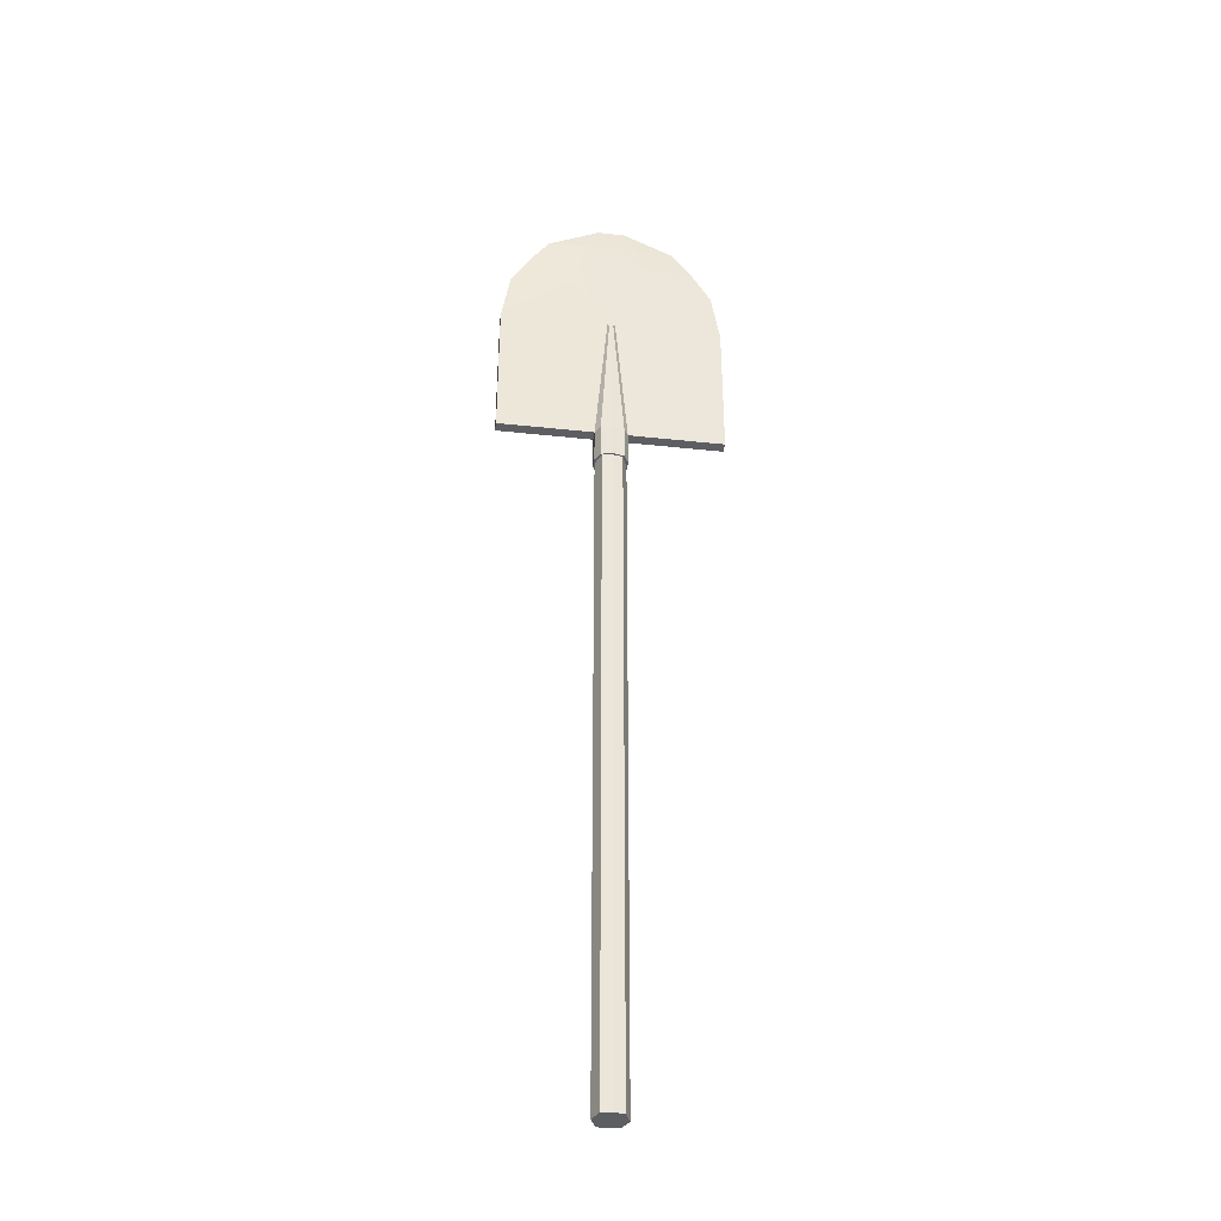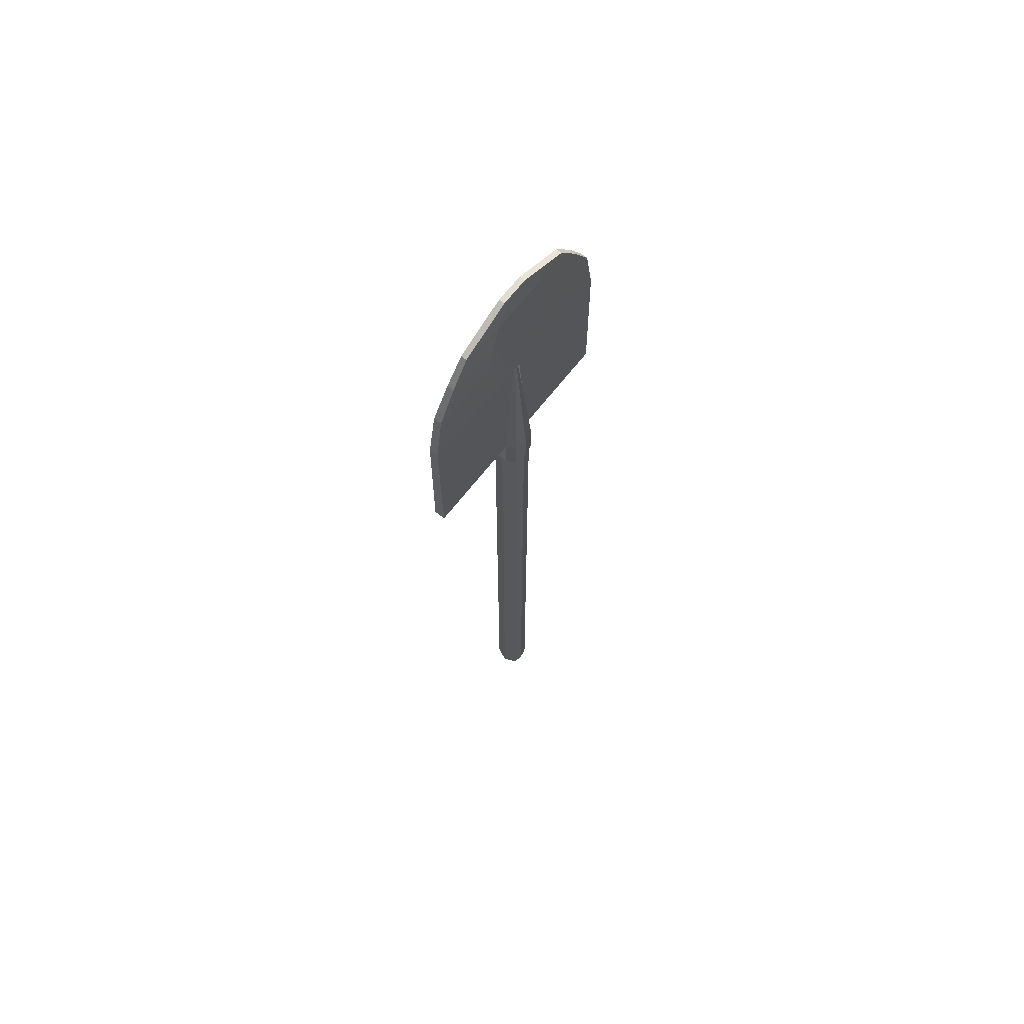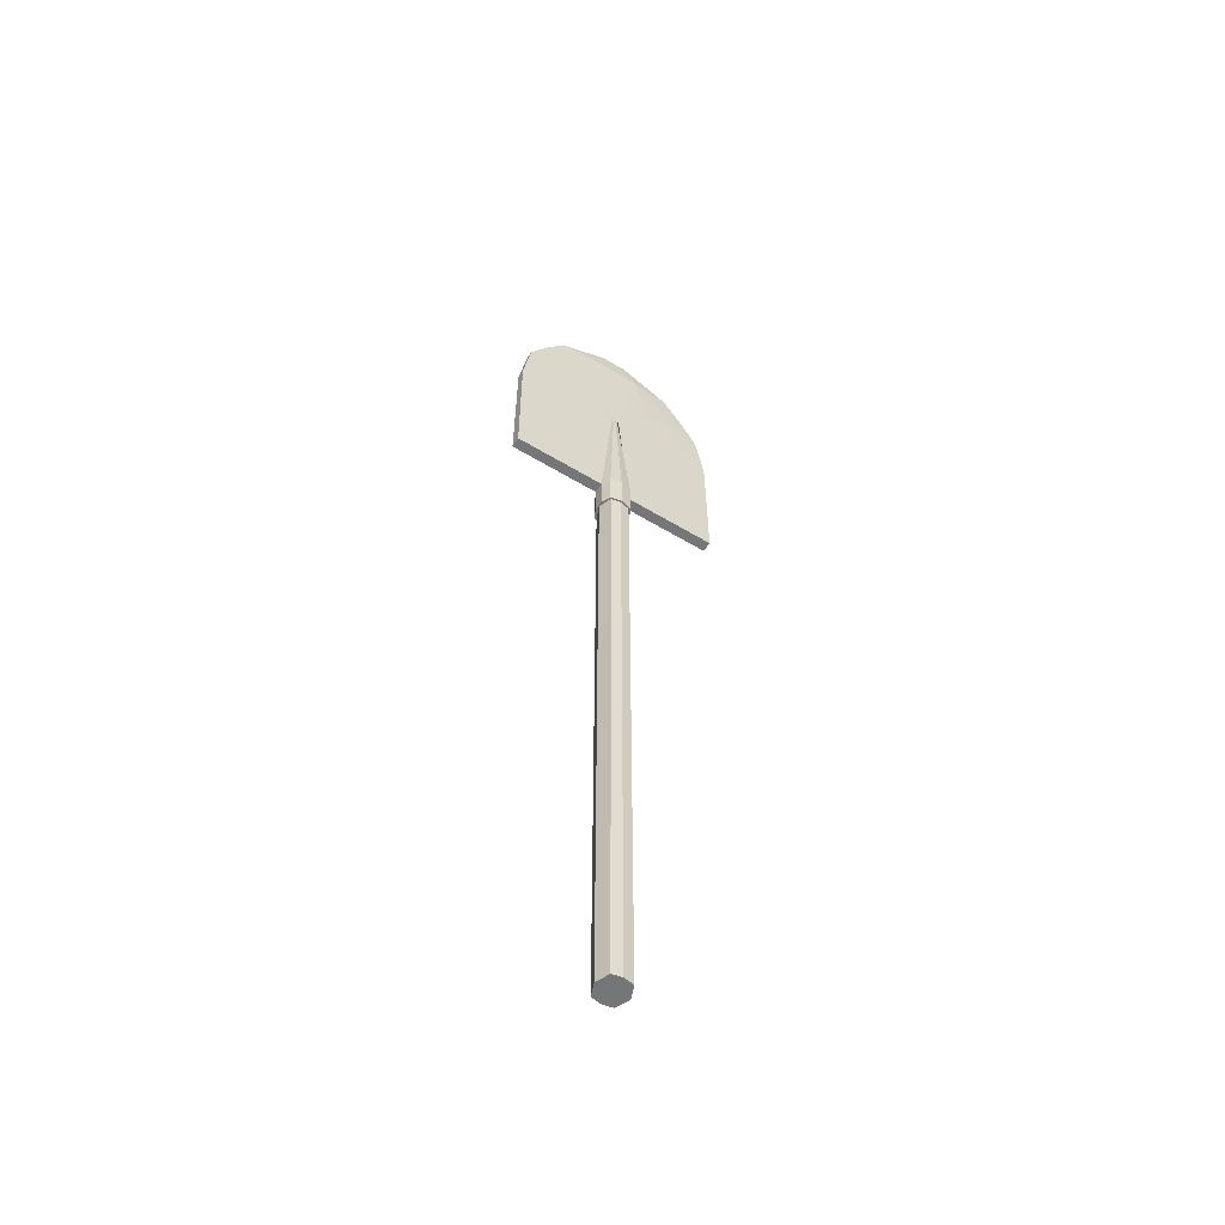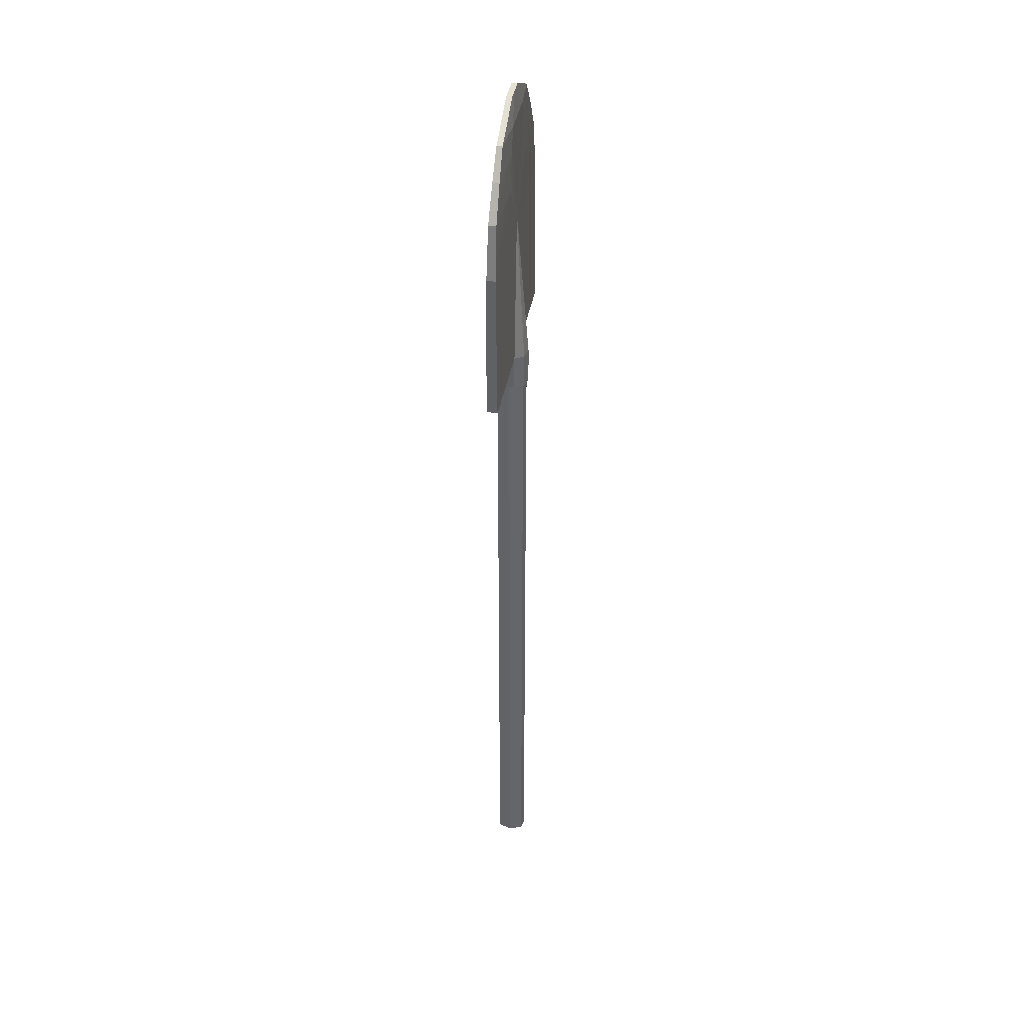
<metadata>
{"format":"obj","ext":"obj","renderer":"f3d","projection":"perspective","resolution":1024,"background":"white","views":[{"elev":-37.4,"azim":172.1,"up":"+Z"},{"elev":68.1,"azim":128.2,"up":"+Z"},{"elev":-56.8,"azim":-32.3,"up":"+Z"},{"elev":38.7,"azim":-80.1,"up":"+Z"}]}
</metadata>
<code>
g Cube
v -0.03751 0 -1.081
v -0.02437 0.03225 -1.081
v -0.02437 0.03225 0.6458
v -0.03751 0 0.6458
v -0.1569 0 1.253
v -0.1569 0.006787 1.253
v -0.03311 0.006787 1.311
v -0.03311 0 1.311
v -0.2706 0 0.6256
v -0.2706 0.01301 0.6256
v -0.2706 0.01031 0.9814
v -0.2706 0 0.9814
v -0.2706 0 0.9814
v -0.2706 0.01031 0.9814
v -0.2495 0.00918 1.108
v -0.2495 0 1.108
v -0.2495 0 1.108
v -0.2495 0.00918 1.108
v -0.2027 0.007996 1.188
v -0.2027 0 1.188
v -0.2027 0 1.188
v -0.2027 0.007996 1.188
v -0.1569 0.006787 1.253
v -0.1569 0 1.253
v -0.2027 0.007996 1.188
v -0.07701 0.01301 1.188
v -0.06174 0.01301 1.253
v -0.1569 0.006787 1.253
v -0.2495 0.00918 1.108
v -0.07701 0.01301 1.188
v -0.0926 0.01301 1.108
v -0.2706 0.01031 0.9814
v -0.0926 0.01301 1.108
v -0.009445 0.01301 0.9814
v -0.009445 0.01301 0.9814
v -0.03744 0.01301 1.108
v -0.004722 0.01301 0.9814
v -0.03851 0.01301 1.188
v -0.07701 0.01301 1.188
v -0.03087 0.01301 1.253
v -0.06174 0.01301 1.253
v -0 0.01301 1.253
v -0 0.01301 1.188
v -0 0.01301 1.108
v -0.004722 0.01301 0.9814
v -0 0.01301 0.9814
v -0.2706 0.01301 0.6256
v -0.03956 0.01301 0.6256
v -0.009445 0.01301 0.9814
v -0.2706 0.01031 0.9814
v -0.1569 0.006787 1.253
v -0.06174 0.01301 1.253
v -0.01104 0.006787 1.311
v -0.03311 0.006787 1.311
v -0 0.03651 0.6458
v -0 0 0.6458
v -0.03751 0 0.6458
v -0.02437 0.03225 0.6458
v -0.2706 0.01301 0.6256
v -0.2706 0 0.6256
v -0.03956 0 0.6256
v -0.03956 0.01301 0.6256
v -0.01104 0.006787 1.311
v -0.03311 0 1.311
v -0.03311 0.006787 1.311
v -0.01104 0 1.311
v -0.005518 0.006787 1.311
v -0.005518 0 1.311
v -0 0.006787 1.311
v -0 0 1.311
v -0.03956 0.01301 0.6256
v -0.03956 0.01301 0.5404
v -0.02773 0.03497 0.5404
v -0.02773 0.03497 0.6256
v -0.03087 0.01301 1.253
v -0 0.01301 1.253
v -0 0.006787 1.311
v -0.005518 0.006787 1.311
v -0.06174 0.01301 1.253
v -0.01104 0.006787 1.311
v -0.02773 0.03497 0.6256
v -0 0.04118 0.6256
v -0 0.01301 0.9814
v -0.004722 0.01301 0.9814
v -0.02437 0.03225 -1.081
v -0.03751 0 -1.081
v -0 0 -1.081
v -0 0.03651 -1.081
v -0.02437 0.03225 -1.081
v -0 0.03651 -1.081
v -0 0.03651 0.6458
v -0.02437 0.03225 0.6458
v -0.03956 0.01301 0.6256
v -0.02773 0.03497 0.6256
v -0.004722 0.01301 0.9814
v -0.009445 0.01301 0.9814
v -0.02773 0.03497 0.5404
v -0 0 0.5404
v -0 0.04118 0.5404
v -0.0242 0 0.5404
v -0.03956 0.01301 0.5404
v -0.03956 0 0.5404
v -0.02773 0.03497 0.5404
v -0.03956 0 0.6256
v -0.03956 0.01301 0.5404
v -0.03956 0.01301 0.6256
v -0.03956 0 0.5404
v -0.03956 -0.01301 0.5404
v -0.03956 -0.01301 0.6256
v -0.02773 0.03497 0.6256
v -0.02773 0.03497 0.5404
v -0 0.04118 0.5404
v -0 0.04118 0.6256
v 0.03751 0 -1.081
v 0.03751 0 0.6458
v 0.02437 0.03225 0.6458
v 0.02437 0.03225 -1.081
v 0.1569 0 1.253
v 0.03311 0 1.311
v 0.03311 0.006787 1.311
v 0.1569 0.006787 1.253
v 0.2706 0 0.6256
v 0.2706 0 0.9814
v 0.2706 0.01031 0.9814
v 0.2706 0.01301 0.6256
v 0.2706 0 0.9814
v 0.2495 0 1.108
v 0.2495 0.00918 1.108
v 0.2706 0.01031 0.9814
v 0.2495 0 1.108
v 0.2027 0 1.188
v 0.2027 0.007996 1.188
v 0.2495 0.00918 1.108
v 0.2027 0 1.188
v 0.1569 0 1.253
v 0.1569 0.006787 1.253
v 0.2027 0.007996 1.188
v 0.2027 0.007996 1.188
v 0.1569 0.006787 1.253
v 0.06174 0.01301 1.253
v 0.07701 0.01301 1.188
v 0.2495 0.00918 1.108
v 0.07701 0.01301 1.188
v 0.0926 0.01301 1.108
v 0.2706 0.01031 0.9814
v 0.0926 0.01301 1.108
v 0.009445 0.01301 0.9814
v 0.009445 0.01301 0.9814
v 0.03744 0.01301 1.108
v 0.004722 0.01301 0.9814
v 0.03851 0.01301 1.188
v 0.07701 0.01301 1.188
v 0.03087 0.01301 1.253
v 0.06174 0.01301 1.253
v -0 0.01301 1.253
v -0 0.01301 1.188
v -0 0.01301 1.108
v 0.004722 0.01301 0.9814
v -0 0.01301 0.9814
v 0.2706 0.01301 0.6256
v 0.2706 0.01031 0.9814
v 0.009445 0.01301 0.9814
v 0.03956 0.01301 0.6256
v 0.1569 0.006787 1.253
v 0.03311 0.006787 1.311
v 0.01104 0.006787 1.311
v 0.06174 0.01301 1.253
v -0 0.03651 0.6458
v 0.02437 0.03225 0.6458
v 0.03751 0 0.6458
v -0 0 0.6458
v 0.2706 0.01301 0.6256
v 0.03956 0.01301 0.6256
v 0.03956 0 0.6256
v 0.2706 0 0.6256
v 0.01104 0.006787 1.311
v 0.03311 0.006787 1.311
v 0.03311 0 1.311
v 0.01104 0 1.311
v 0.005518 0.006787 1.311
v 0.005518 0 1.311
v -0 0.006787 1.311
v -0 0 1.311
v 0.03956 0.01301 0.6256
v 0.02773 0.03497 0.6256
v 0.02773 0.03497 0.5404
v 0.03956 0.01301 0.5404
v 0.03087 0.01301 1.253
v -0 0.006787 1.311
v -0 0.01301 1.253
v 0.005518 0.006787 1.311
v 0.06174 0.01301 1.253
v 0.01104 0.006787 1.311
v 0.02773 0.03497 0.6256
v 0.004722 0.01301 0.9814
v -0 0.01301 0.9814
v -0 0.04118 0.6256
v 0.02437 0.03225 -1.081
v -0 0.03651 -1.081
v -0 0 -1.081
v 0.03751 0 -1.081
v 0.02437 0.03225 -1.081
v 0.02437 0.03225 0.6458
v -0 0.03651 0.6458
v -0 0.03651 -1.081
v 0.03956 0.01301 0.6256
v 0.009445 0.01301 0.9814
v 0.004722 0.01301 0.9814
v 0.02773 0.03497 0.6256
v 0.02773 0.03497 0.5404
v -0 0.04118 0.5404
v -0 0 0.5404
v 0.0242 0 0.5404
v 0.03956 0.01301 0.5404
v 0.02773 0.03497 0.5404
v 0.03956 0 0.5404
v 0.03956 0 0.6256
v 0.03956 0.01301 0.6256
v 0.03956 0.01301 0.5404
v 0.03956 0 0.5404
v 0.03956 -0.01301 0.5404
v 0.03956 -0.01301 0.6256
v 0.02773 0.03497 0.6256
v -0 0.04118 0.6256
v -0 0.04118 0.5404
v 0.02773 0.03497 0.5404
v -0 0.04118 0.6256
v -0 0 0.5404
v -0 0.04118 0.5404
v -0 0 0.6256
v -0 -0.04118 0.6256
v -0 -0.04118 0.5404
v -0.03751 0 -1.081
v -0.03751 0 0.6458
v -0.02437 -0.03225 0.6458
v -0.02437 -0.03225 -1.081
v -0.1569 0 1.253
v -0.03311 0 1.311
v -0.03311 -0.006787 1.311
v -0.1569 -0.006787 1.253
v -0.2706 0 0.6256
v -0.2706 0 0.9814
v -0.2706 -0.01031 0.9814
v -0.2706 -0.01301 0.6256
v -0.2706 0 0.9814
v -0.2495 0 1.108
v -0.2495 -0.00918 1.108
v -0.2706 -0.01031 0.9814
v -0.2495 0 1.108
v -0.2027 0 1.188
v -0.2027 -0.007996 1.188
v -0.2495 -0.00918 1.108
v -0.2027 0 1.188
v -0.1569 0 1.253
v -0.1569 -0.006787 1.253
v -0.2027 -0.007996 1.188
v -0.2027 -0.007996 1.188
v -0.1569 -0.006787 1.253
v -0.06174 -0.01301 1.253
v -0.07701 -0.01301 1.188
v -0.2495 -0.00918 1.108
v -0.07701 -0.01301 1.188
v -0.0926 -0.01301 1.108
v -0.2706 -0.01031 0.9814
v -0.0926 -0.01301 1.108
v -0.009445 -0.01301 0.9814
v -0.009445 -0.01301 0.9814
v -0.03744 -0.01301 1.108
v -0.004722 -0.01301 0.9814
v -0.03851 -0.01301 1.188
v -0.07701 -0.01301 1.188
v -0.03087 -0.01301 1.253
v -0.06174 -0.01301 1.253
v -0 -0.01301 1.253
v -0 -0.01301 1.188
v -0 -0.01301 1.108
v -0.004722 -0.01301 0.9814
v -0 -0.01301 0.9814
v -0.2706 -0.01301 0.6256
v -0.2706 -0.01031 0.9814
v -0.009445 -0.01301 0.9814
v -0.03956 -0.01301 0.6256
v -0.1569 -0.006787 1.253
v -0.03311 -0.006787 1.311
v -0.01104 -0.006787 1.311
v -0.06174 -0.01301 1.253
v -0 -0.03651 0.6458
v -0.02437 -0.03225 0.6458
v -0.03751 0 0.6458
v -0 0 0.6458
v -0.2706 -0.01301 0.6256
v -0.03956 -0.01301 0.6256
v -0.03956 0 0.6256
v -0.2706 0 0.6256
v -0.01104 -0.006787 1.311
v -0.03311 -0.006787 1.311
v -0.03311 0 1.311
v -0.01104 0 1.311
v -0.005518 -0.006787 1.311
v -0.005518 0 1.311
v -0 -0.006787 1.311
v -0 0 1.311
v -0.03956 -0.01301 0.6256
v -0.02773 -0.03497 0.6256
v -0.02773 -0.03497 0.5404
v -0.03956 -0.01301 0.5404
v -0.03087 -0.01301 1.253
v -0 -0.006787 1.311
v -0 -0.01301 1.253
v -0.005518 -0.006787 1.311
v -0.06174 -0.01301 1.253
v -0.01104 -0.006787 1.311
v -0.02773 -0.03497 0.6256
v -0.004722 -0.01301 0.9814
v -0 -0.01301 0.9814
v -0 -0.04118 0.6256
v -0.02437 -0.03225 -1.081
v -0 -0.03651 -1.081
v -0 0 -1.081
v -0.03751 0 -1.081
v -0.02437 -0.03225 -1.081
v -0.02437 -0.03225 0.6458
v -0 -0.03651 0.6458
v -0 -0.03651 -1.081
v -0.03956 -0.01301 0.6256
v -0.009445 -0.01301 0.9814
v -0.004722 -0.01301 0.9814
v -0.02773 -0.03497 0.6256
v -0.02773 -0.03497 0.5404
v -0 -0.04118 0.5404
v -0 0 0.5404
v -0.0242 0 0.5404
v -0.03956 -0.01301 0.5404
v -0.02773 -0.03497 0.5404
v -0.03956 0 0.5404
v -0.02773 -0.03497 0.6256
v -0 -0.04118 0.6256
v -0 -0.04118 0.5404
v -0.02773 -0.03497 0.5404
v -0.0242 0 0.6256
v -0.03956 0 0.6256
v -0.03956 0 0.5404
v -0.0242 0 0.5404
v -0 0 0.6256
v -0 0 0.5404
v 0.0242 0 0.5404
v 0.0242 0 0.6256
v 0.03956 0 0.5404
v 0.03956 0 0.6256
v 0.03751 0 -1.081
v 0.02437 -0.03225 -1.081
v 0.02437 -0.03225 0.6458
v 0.03751 0 0.6458
v 0.1569 0 1.253
v 0.1569 -0.006787 1.253
v 0.03311 -0.006787 1.311
v 0.03311 0 1.311
v 0.2706 0 0.6256
v 0.2706 -0.01301 0.6256
v 0.2706 -0.01031 0.9814
v 0.2706 0 0.9814
v 0.2706 0 0.9814
v 0.2706 -0.01031 0.9814
v 0.2495 -0.00918 1.108
v 0.2495 0 1.108
v 0.2495 0 1.108
v 0.2495 -0.00918 1.108
v 0.2027 -0.007996 1.188
v 0.2027 0 1.188
v 0.2027 0 1.188
v 0.2027 -0.007996 1.188
v 0.1569 -0.006787 1.253
v 0.1569 0 1.253
v 0.2027 -0.007996 1.188
v 0.07701 -0.01301 1.188
v 0.06174 -0.01301 1.253
v 0.1569 -0.006787 1.253
v 0.2495 -0.00918 1.108
v 0.07701 -0.01301 1.188
v 0.0926 -0.01301 1.108
v 0.2706 -0.01031 0.9814
v 0.0926 -0.01301 1.108
v 0.009445 -0.01301 0.9814
v 0.009445 -0.01301 0.9814
v 0.03744 -0.01301 1.108
v 0.004722 -0.01301 0.9814
v 0.03851 -0.01301 1.188
v 0.07701 -0.01301 1.188
v 0.03087 -0.01301 1.253
v 0.06174 -0.01301 1.253
v -0 -0.01301 1.253
v -0 -0.01301 1.188
v -0 -0.01301 1.108
v 0.004722 -0.01301 0.9814
v -0 -0.01301 0.9814
v 0.2706 -0.01301 0.6256
v 0.03956 -0.01301 0.6256
v 0.009445 -0.01301 0.9814
v 0.2706 -0.01031 0.9814
v 0.1569 -0.006787 1.253
v 0.06174 -0.01301 1.253
v 0.01104 -0.006787 1.311
v 0.03311 -0.006787 1.311
v -0 -0.03651 0.6458
v -0 0 0.6458
v 0.03751 0 0.6458
v 0.02437 -0.03225 0.6458
v 0.2706 -0.01301 0.6256
v 0.2706 0 0.6256
v 0.03956 0 0.6256
v 0.03956 -0.01301 0.6256
v 0.01104 -0.006787 1.311
v 0.03311 0 1.311
v 0.03311 -0.006787 1.311
v 0.01104 0 1.311
v 0.005518 -0.006787 1.311
v 0.005518 0 1.311
v -0 -0.006787 1.311
v -0 0 1.311
v 0.03956 -0.01301 0.6256
v 0.03956 -0.01301 0.5404
v 0.02773 -0.03497 0.5404
v 0.02773 -0.03497 0.6256
v 0.03087 -0.01301 1.253
v -0 -0.01301 1.253
v -0 -0.006787 1.311
v 0.005518 -0.006787 1.311
v 0.06174 -0.01301 1.253
v 0.01104 -0.006787 1.311
v 0.02773 -0.03497 0.6256
v -0 -0.04118 0.6256
v -0 -0.01301 0.9814
v 0.004722 -0.01301 0.9814
v 0.02437 -0.03225 -1.081
v 0.03751 0 -1.081
v -0 0 -1.081
v -0 -0.03651 -1.081
v 0.02437 -0.03225 -1.081
v -0 -0.03651 -1.081
v -0 -0.03651 0.6458
v 0.02437 -0.03225 0.6458
v 0.03956 -0.01301 0.6256
v 0.02773 -0.03497 0.6256
v 0.004722 -0.01301 0.9814
v 0.009445 -0.01301 0.9814
v 0.02773 -0.03497 0.5404
v -0 0 0.5404
v -0 -0.04118 0.5404
v 0.0242 0 0.5404
v 0.03956 -0.01301 0.5404
v 0.03956 0 0.5404
v 0.02773 -0.03497 0.5404
v 0.02773 -0.03497 0.6256
v 0.02773 -0.03497 0.5404
v -0 -0.04118 0.5404
v -0 -0.04118 0.6256
g Cube_0
f 3 2 1
f 4 3 1
f 7 6 5
f 8 7 5
f 11 10 9
f 12 11 9
f 15 14 13
f 16 15 13
f 19 18 17
f 20 19 17
f 23 22 21
f 24 23 21
f 27 26 25
f 28 27 25
f 25 30 29
f 30 31 29
f 29 33 32
f 33 34 32
f 31 36 35
f 36 37 35
f 38 36 31
f 39 38 31
f 40 38 39
f 41 40 39
f 40 42 38
f 42 43 38
f 38 43 36
f 43 44 36
f 36 44 45
f 44 46 45
f 49 48 47
f 50 49 47
f 53 52 51
f 54 53 51
f 57 56 55
f 58 57 55
f 61 60 59
f 62 61 59
f 65 64 63
f 64 66 63
f 63 66 67
f 66 68 67
f 67 68 69
f 68 70 69
f 73 72 71
f 74 73 71
f 77 76 75
f 78 77 75
f 78 75 79
f 80 78 79
f 83 82 81
f 84 83 81
f 87 86 85
f 88 87 85
f 91 90 89
f 92 91 89
f 95 94 93
f 96 95 93
f 99 98 97
f 98 100 97
f 100 102 101
f 103 100 101
f 106 105 104
f 105 107 104
f 107 108 104
f 108 109 104
f 112 111 110
f 113 112 110
f 116 115 114
f 117 116 114
f 120 119 118
f 121 120 118
f 124 123 122
f 125 124 122
f 128 127 126
f 129 128 126
f 132 131 130
f 133 132 130
f 136 135 134
f 137 136 134
f 140 139 138
f 141 140 138
f 143 138 142
f 144 143 142
f 146 142 145
f 147 146 145
f 149 144 148
f 150 149 148
f 149 151 144
f 151 152 144
f 151 153 152
f 153 154 152
f 155 153 151
f 156 155 151
f 156 151 149
f 157 156 149
f 157 149 158
f 159 157 158
f 162 161 160
f 163 162 160
f 166 165 164
f 167 166 164
f 170 169 168
f 171 170 168
f 174 173 172
f 175 174 172
f 178 177 176
f 179 178 176
f 179 176 180
f 181 179 180
f 181 180 182
f 183 181 182
f 186 185 184
f 187 186 184
f 190 189 188
f 189 191 188
f 188 191 192
f 191 193 192
f 196 195 194
f 197 196 194
f 200 199 198
f 201 200 198
f 204 203 202
f 205 204 202
f 208 207 206
f 209 208 206
f 212 211 210
f 213 212 210
f 213 215 214
f 216 213 214
f 219 218 217
f 220 219 217
f 221 220 217
f 222 221 217
f 225 224 223
f 226 225 223
f 229 228 227
f 228 230 227
f 230 228 231
f 228 232 231
f 235 234 233
f 236 235 233
f 239 238 237
f 240 239 237
f 243 242 241
f 244 243 241
f 247 246 245
f 248 247 245
f 251 250 249
f 252 251 249
f 255 254 253
f 256 255 253
f 259 258 257
f 260 259 257
f 262 257 261
f 263 262 261
f 265 261 264
f 266 265 264
f 268 263 267
f 269 268 267
f 268 270 263
f 270 271 263
f 270 272 271
f 272 273 271
f 274 272 270
f 275 274 270
f 275 270 268
f 276 275 268
f 276 268 277
f 278 276 277
f 281 280 279
f 282 281 279
f 285 284 283
f 286 285 283
f 289 288 287
f 290 289 287
f 293 292 291
f 294 293 291
f 297 296 295
f 298 297 295
f 298 295 299
f 300 298 299
f 300 299 301
f 302 300 301
f 305 304 303
f 306 305 303
f 309 308 307
f 308 310 307
f 307 310 311
f 310 312 311
f 315 314 313
f 316 315 313
f 319 318 317
f 320 319 317
f 323 322 321
f 324 323 321
f 327 326 325
f 328 327 325
f 331 330 329
f 332 331 329
f 332 334 333
f 335 332 333
f 338 337 336
f 339 338 336
f 342 341 340
f 343 342 340
f 343 340 344
f 345 343 344
f 346 345 344
f 347 346 344
f 348 346 347
f 349 348 347
f 352 351 350
f 353 352 350
f 356 355 354
f 357 356 354
f 360 359 358
f 361 360 358
f 364 363 362
f 365 364 362
f 368 367 366
f 369 368 366
f 372 371 370
f 373 372 370
f 376 375 374
f 377 376 374
f 374 379 378
f 379 380 378
f 378 382 381
f 382 383 381
f 380 385 384
f 385 386 384
f 387 385 380
f 388 387 380
f 389 387 388
f 390 389 388
f 389 391 387
f 391 392 387
f 387 392 385
f 392 393 385
f 385 393 394
f 393 395 394
f 398 397 396
f 399 398 396
f 402 401 400
f 403 402 400
f 406 405 404
f 407 406 404
f 410 409 408
f 411 410 408
f 414 413 412
f 413 415 412
f 412 415 416
f 415 417 416
f 416 417 418
f 417 419 418
f 422 421 420
f 423 422 420
f 426 425 424
f 427 426 424
f 427 424 428
f 429 427 428
f 432 431 430
f 433 432 430
f 436 435 434
f 437 436 434
f 440 439 438
f 441 440 438
f 444 443 442
f 445 444 442
f 448 447 446
f 447 449 446
f 449 451 450
f 452 449 450
f 455 454 453
f 456 455 453

</code>
